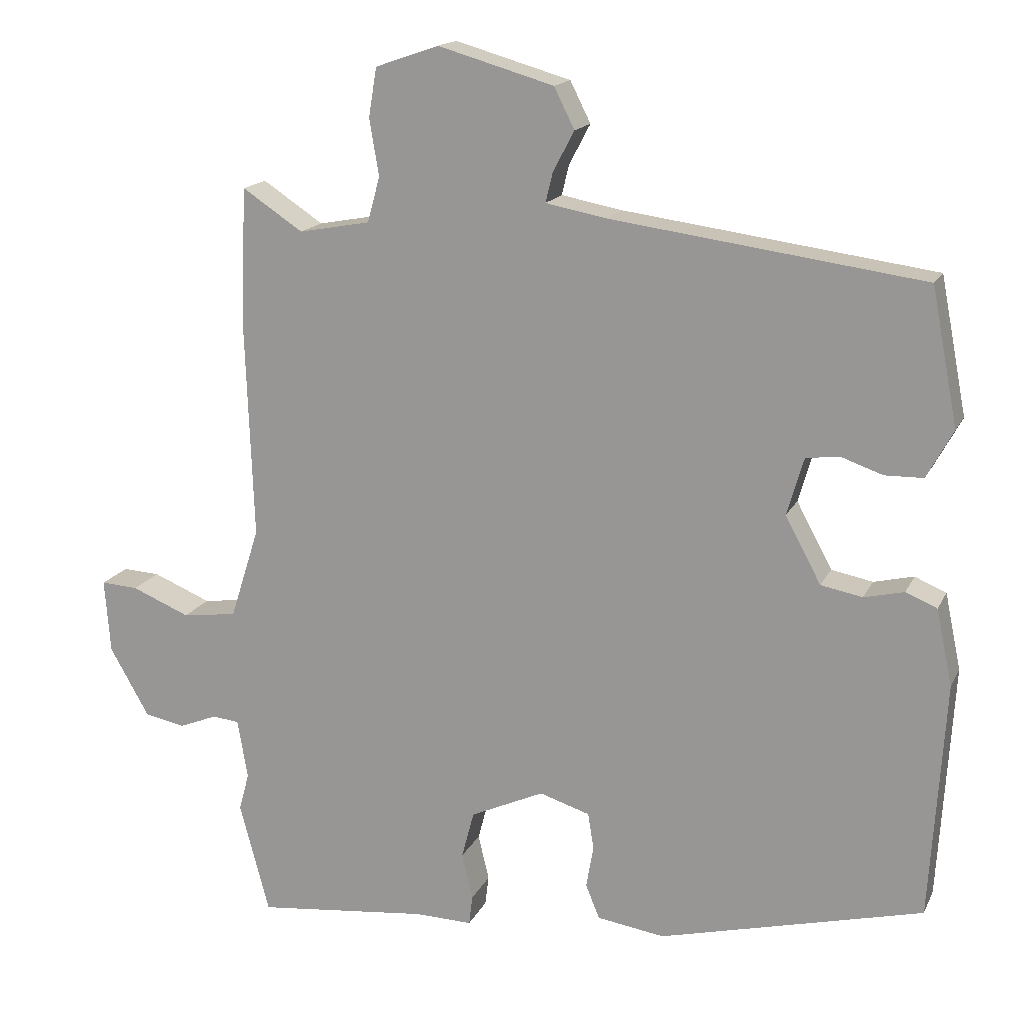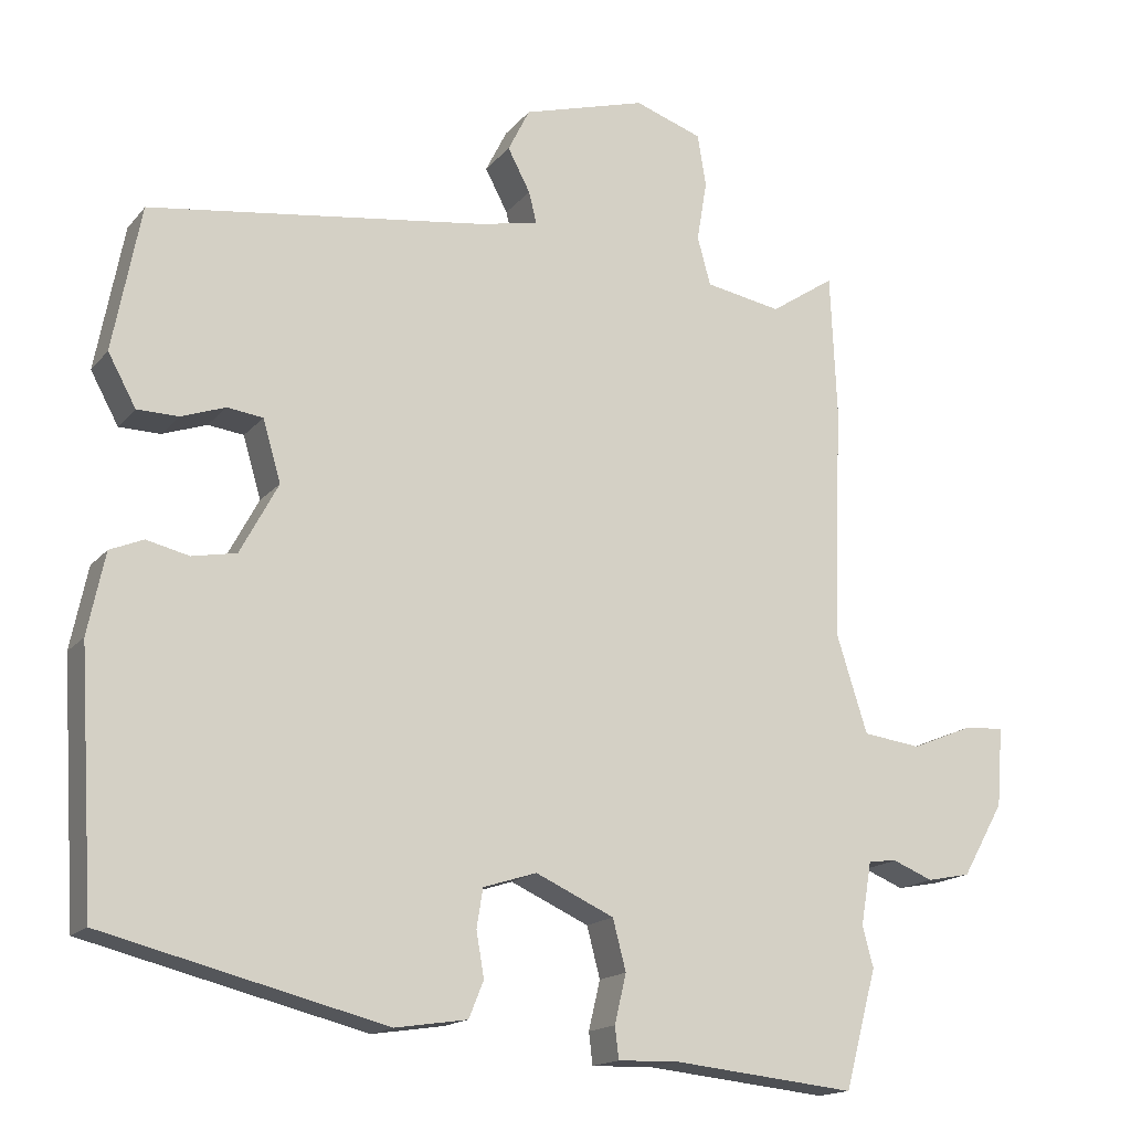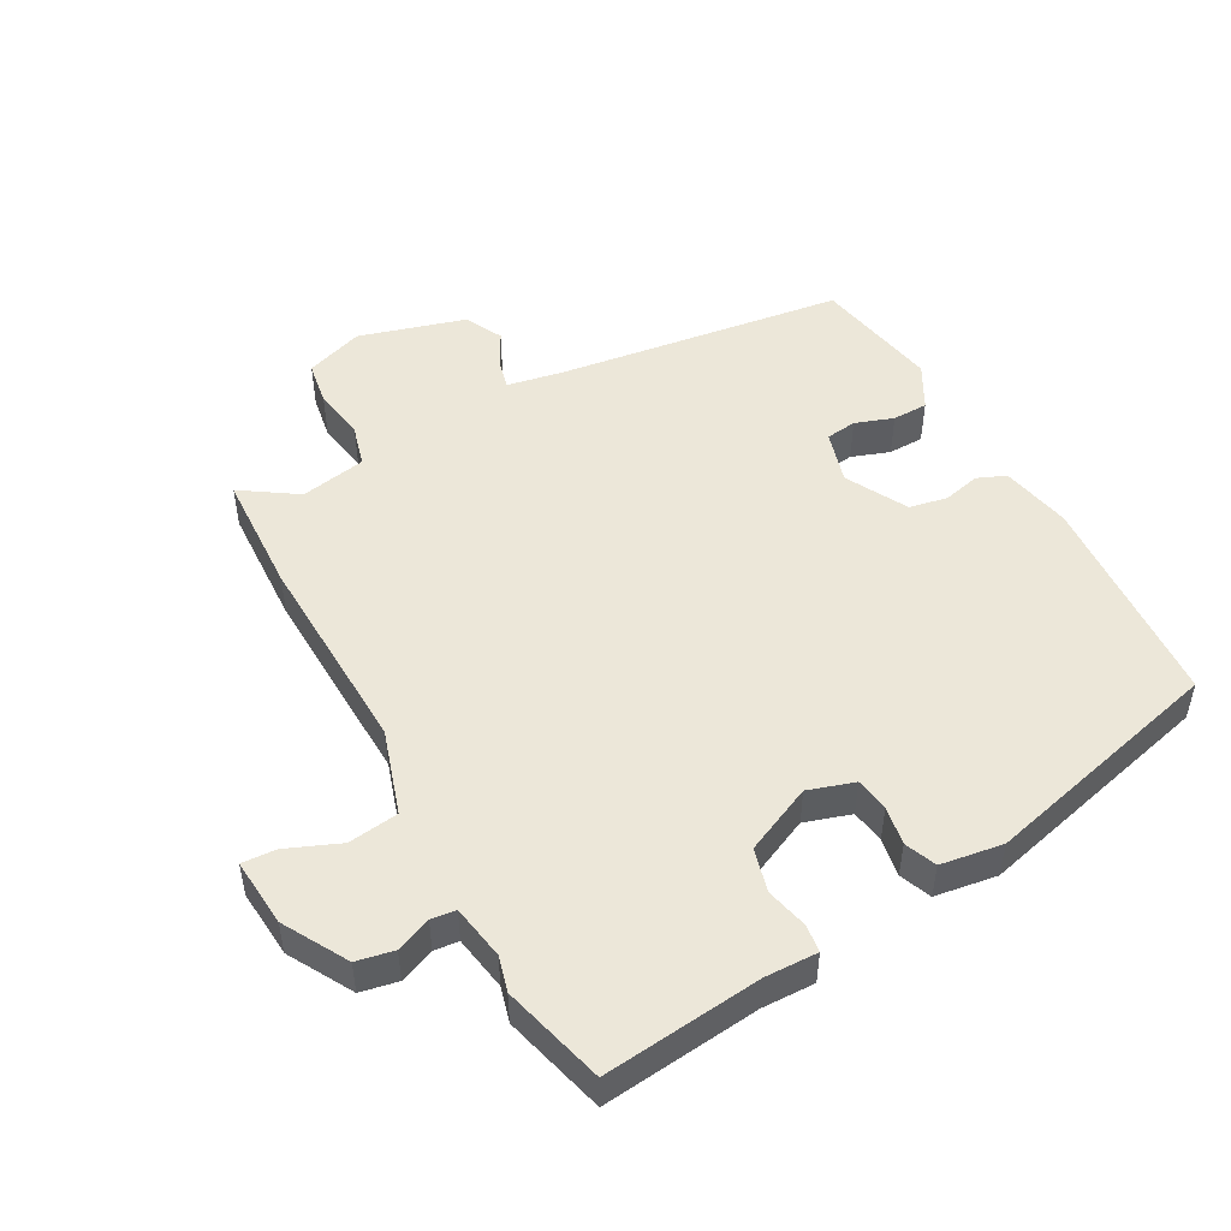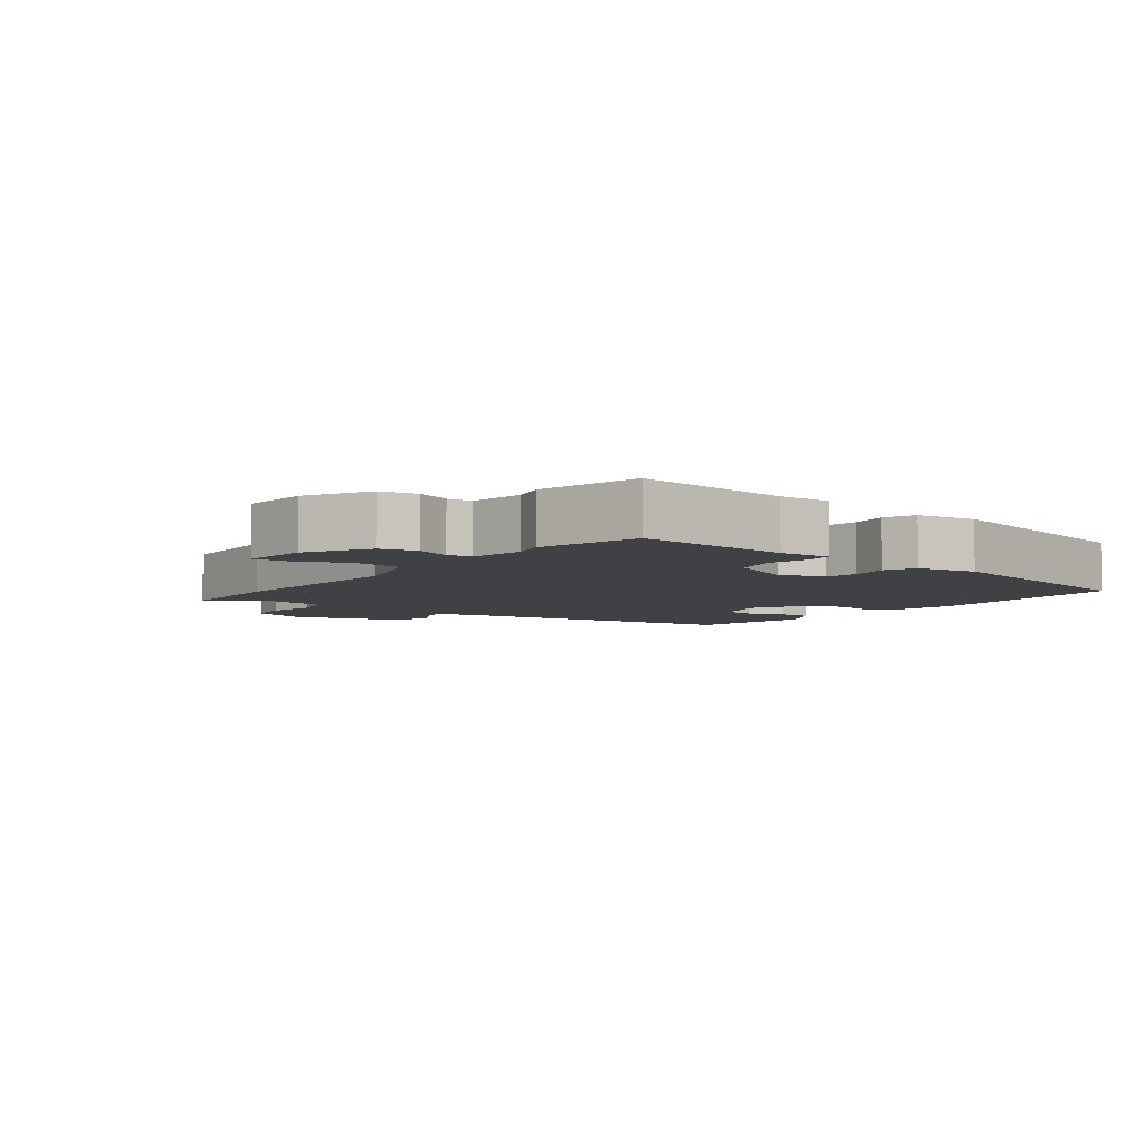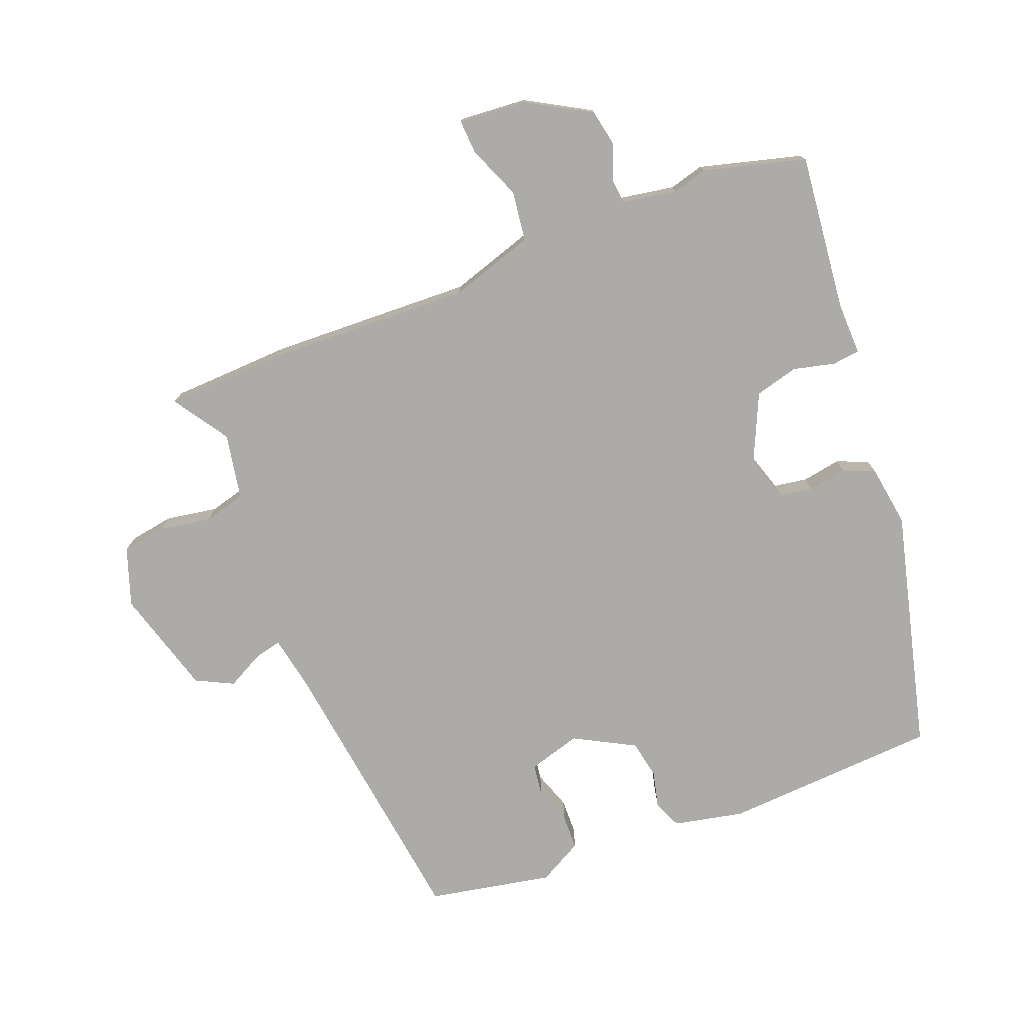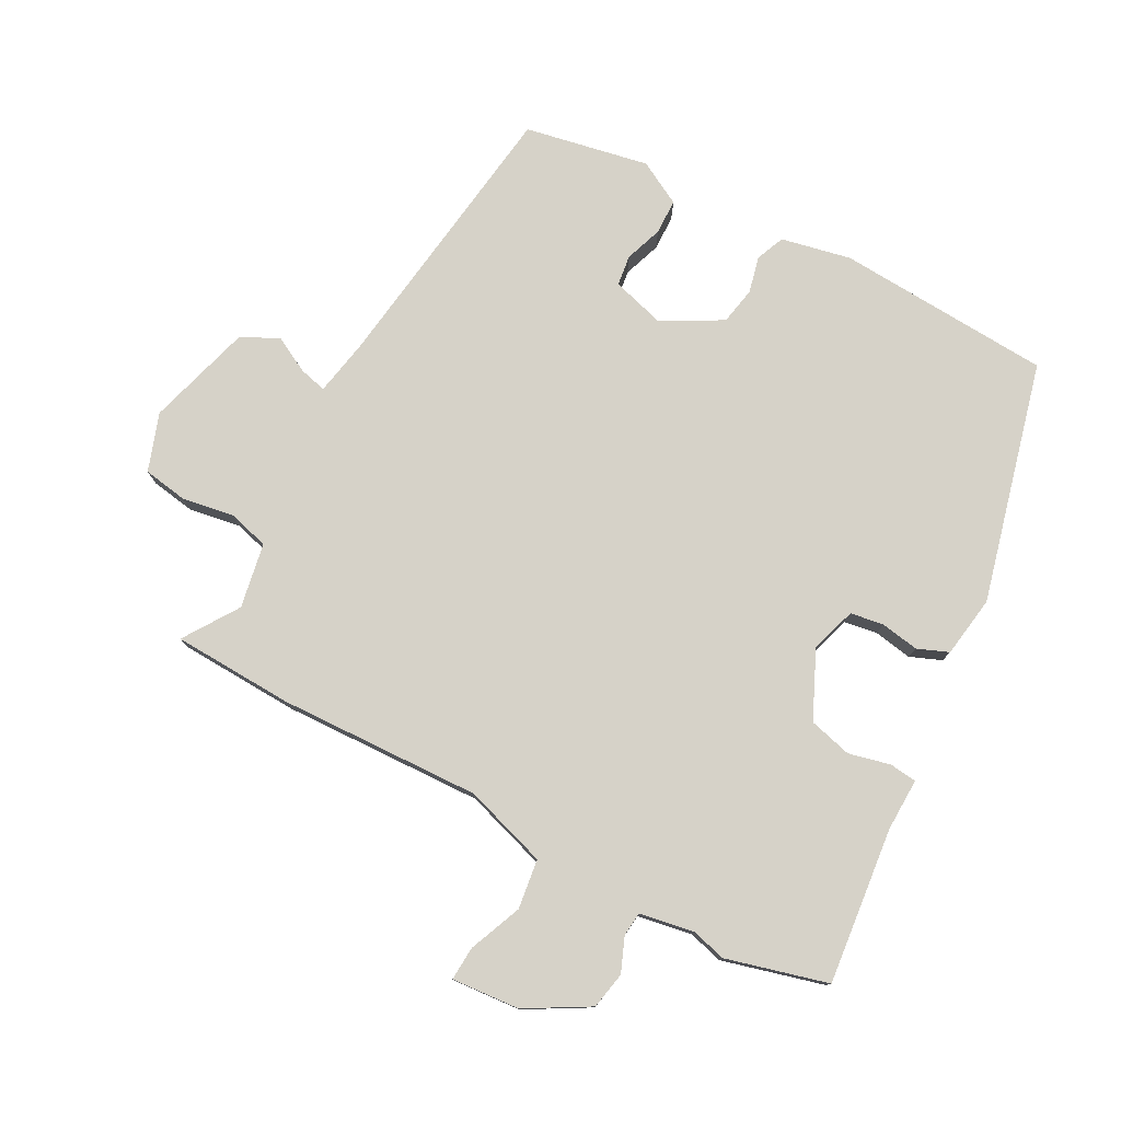
<metadata>
{"format":"obj","ext":"obj","renderer":"f3d","projection":"perspective","resolution":1024,"background":"white","views":[{"elev":16.2,"azim":-161.2,"up":"+Z"},{"elev":-16.1,"azim":-25.7,"up":"+Z"},{"elev":49.8,"azim":151.3,"up":"+Y"},{"elev":-5.6,"azim":143.2,"up":"+Y"},{"elev":-76.3,"azim":111.3,"up":"+Y"},{"elev":77.8,"azim":118.1,"up":"+Y"}]}
</metadata>
<code>
v 0.498 0.07 0.539
v 0.506 0.07 0.357
v 0.495 0.07 0.051
v 0.535 0.07 -0.075
v 0.61 0.07 -0.085
v 0.69 0.07 -0.052
v 0.741 0.07 -0.049
v 0.733 0.07 -0.151
v 0.679 0.07 -0.246
v 0.623 0.07 -0.257
v 0.571 0.07 -0.236
v 0.534 0.07 -0.24
v 0.52 0.07 -0.322
v 0.534 0.07 -0.374
v 0.493 0.07 -0.527
v 0.257 0.07 -0.502
v 0.178 0.07 -0.504
v 0.173 0.07 -0.463
v 0.188 0.07 -0.4
v 0.171 0.07 -0.335
v 0.07 0.07 -0.289
v 0.001 0.07 -0.311
v -0.007 0.07 -0.361
v 0.003 0.07 -0.419
v -0.016 0.07 -0.466
v -0.109 0.07 -0.48
v -0.471 0.07 -0.389
v -0.491 0.07 -0.064
v -0.469 0.07 0.041
v -0.426 0.07 0.059
v -0.371 0.07 0.046
v -0.314 0.07 0.057
v -0.265 0.07 0.148
v -0.288 0.07 0.227
v -0.334 0.07 0.233
v -0.391 0.07 0.213
v -0.444 0.07 0.214
v -0.48 0.07 0.28
v -0.444 0.07 0.467
v -0.017 0.07 0.525
v 0.067 0.07 0.541
v 0.057 0.07 0.582
v 0.028 0.07 0.637
v 0.056 0.07 0.693
v 0.215 0.07 0.739
v 0.302 0.07 0.709
v 0.313 0.07 0.642
v 0.3 0.07 0.564
v 0.317 0.07 0.502
v 0.415 0.07 0.484
v 0.498 0 0.539
v 0.506 0 0.357
v 0.495 0 0.051
v 0.535 0 -0.075
v 0.61 0 -0.085
v 0.69 0 -0.052
v 0.741 0 -0.049
v 0.733 0 -0.151
v 0.679 0 -0.246
v 0.623 0 -0.257
v 0.571 0 -0.236
v 0.534 0 -0.24
v 0.52 0 -0.322
v 0.534 0 -0.374
v 0.493 0 -0.527
v 0.257 0 -0.502
v 0.178 0 -0.504
v 0.173 0 -0.463
v 0.188 0 -0.4
v 0.171 0 -0.335
v 0.07 0 -0.289
v 0.001 0 -0.311
v -0.007 0 -0.361
v 0.003 0 -0.419
v -0.016 0 -0.466
v -0.109 0 -0.48
v -0.471 0 -0.389
v -0.491 0 -0.064
v -0.469 0 0.041
v -0.426 0 0.059
v -0.371 0 0.046
v -0.314 0 0.057
v -0.265 0 0.148
v -0.288 0 0.227
v -0.334 0 0.233
v -0.391 0 0.213
v -0.444 0 0.214
v -0.48 0 0.28
v -0.444 0 0.467
v -0.017 0 0.525
v 0.067 0 0.541
v 0.057 0 0.582
v 0.028 0 0.637
v 0.056 0 0.693
v 0.215 0 0.739
v 0.302 0 0.709
v 0.313 0 0.642
v 0.3 0 0.564
v 0.317 0 0.502
v 0.415 0 0.484
f 46 47 48
f 45 46 48
f 44 45 48
f 43 44 48
f 42 43 48
f 41 42 48 49
f 40 41 49 50
f 38 39 40
f 37 38 40
f 36 37 40
f 35 36 40
f 34 35 40 50
f 29 30 31
f 28 29 31
f 27 28 31
f 26 27 31
f 25 26 31
f 24 25 31
f 23 24 31
f 22 23 31 32
f 21 22 32 33
f 16 17 18 19
f 16 19 20
f 15 16 20
f 14 15 20
f 13 14 20
f 33 34 50
f 21 33 50
f 20 21 50
f 13 20 50
f 12 13 50
f 9 10 11
f 8 9 11
f 7 8 11
f 6 7 11
f 5 6 11
f 50 1 2 3
f 12 50 3
f 4 5 11 12
f 3 4 12
f 98 97 96
f 98 96 95
f 98 95 94
f 98 94 93
f 98 93 92
f 99 98 92 91
f 100 99 91 90
f 90 89 88
f 90 88 87
f 90 87 86
f 90 86 85
f 100 90 85 84
f 81 80 79
f 81 79 78
f 81 78 77
f 81 77 76
f 81 76 75
f 81 75 74
f 81 74 73
f 82 81 73 72
f 83 82 72 71
f 69 68 67 66
f 70 69 66
f 70 66 65
f 70 65 64
f 70 64 63
f 100 84 83
f 100 83 71
f 100 71 70
f 100 70 63
f 100 63 62
f 61 60 59
f 61 59 58
f 61 58 57
f 61 57 56
f 61 56 55
f 53 52 51 100
f 53 100 62
f 62 61 55 54
f 62 54 53
f 1 51 52 2
f 2 52 53 3
f 3 53 54 4
f 4 54 55 5
f 5 55 56 6
f 6 56 57 7
f 7 57 58 8
f 8 58 59 9
f 9 59 60 10
f 10 60 61 11
f 11 61 62 12
f 12 62 63 13
f 13 63 64 14
f 14 64 65 15
f 15 65 66 16
f 16 66 67 17
f 17 67 68 18
f 18 68 69 19
f 19 69 70 20
f 20 70 71 21
f 21 71 72 22
f 22 72 73 23
f 23 73 74 24
f 24 74 75 25
f 25 75 76 26
f 26 76 77 27
f 27 77 78 28
f 28 78 79 29
f 29 79 80 30
f 30 80 81 31
f 31 81 82 32
f 32 82 83 33
f 33 83 84 34
f 34 84 85 35
f 35 85 86 36
f 36 86 87 37
f 37 87 88 38
f 38 88 89 39
f 39 89 90 40
f 40 90 91 41
f 41 91 92 42
f 42 92 93 43
f 43 93 94 44
f 44 94 95 45
f 45 95 96 46
f 46 96 97 47
f 47 97 98 48
f 48 98 99 49
f 49 99 100 50
f 50 100 51 1

</code>
